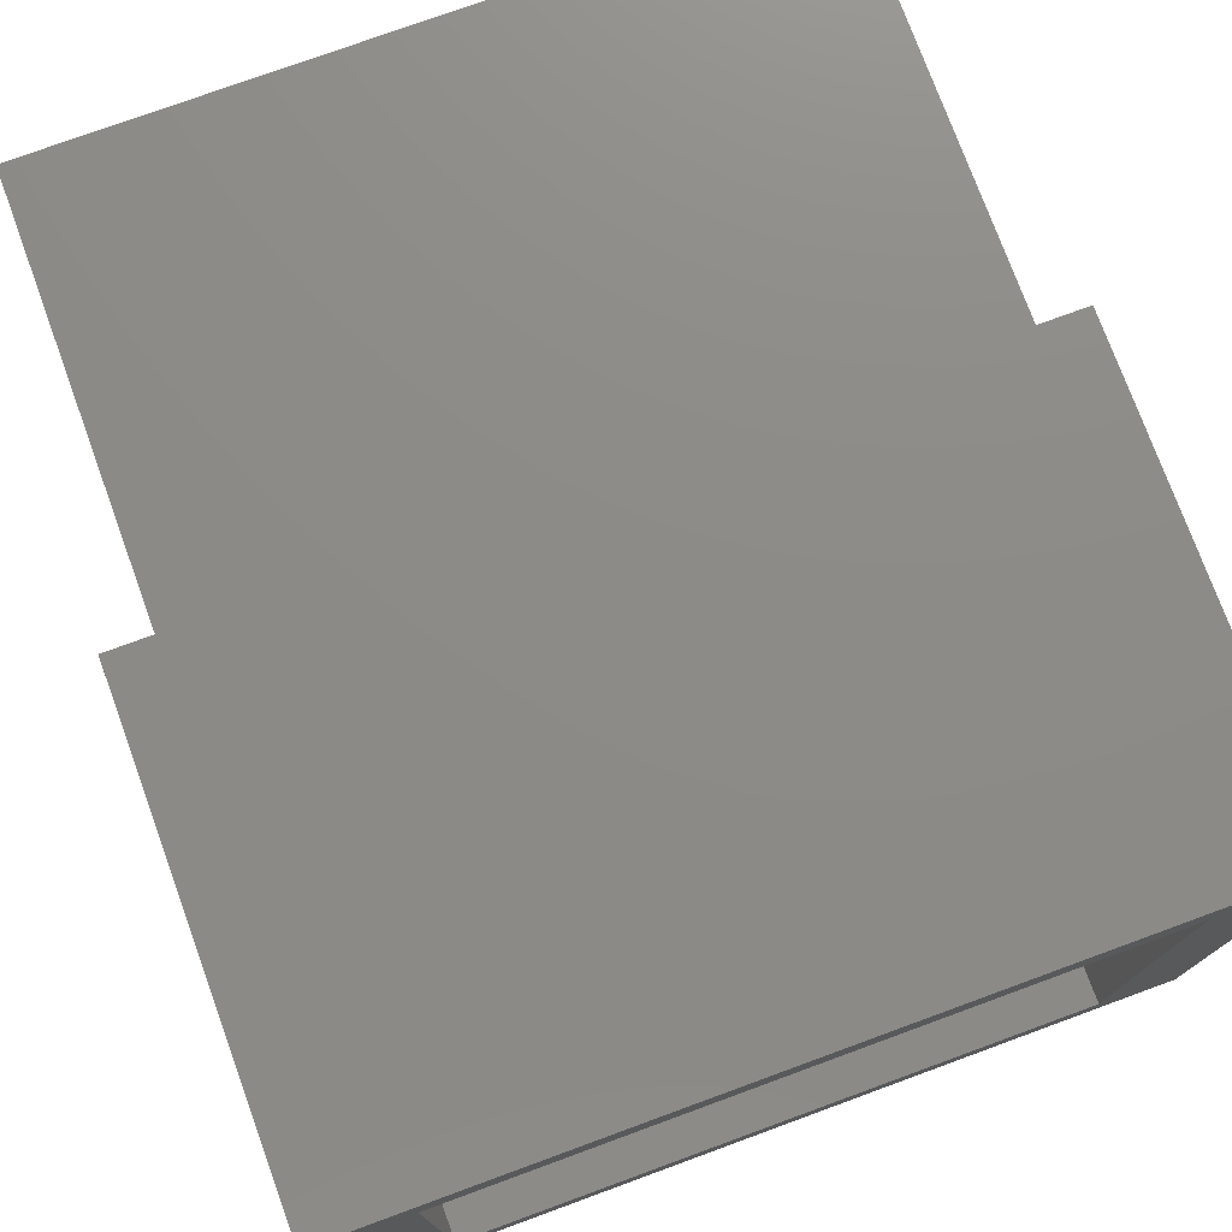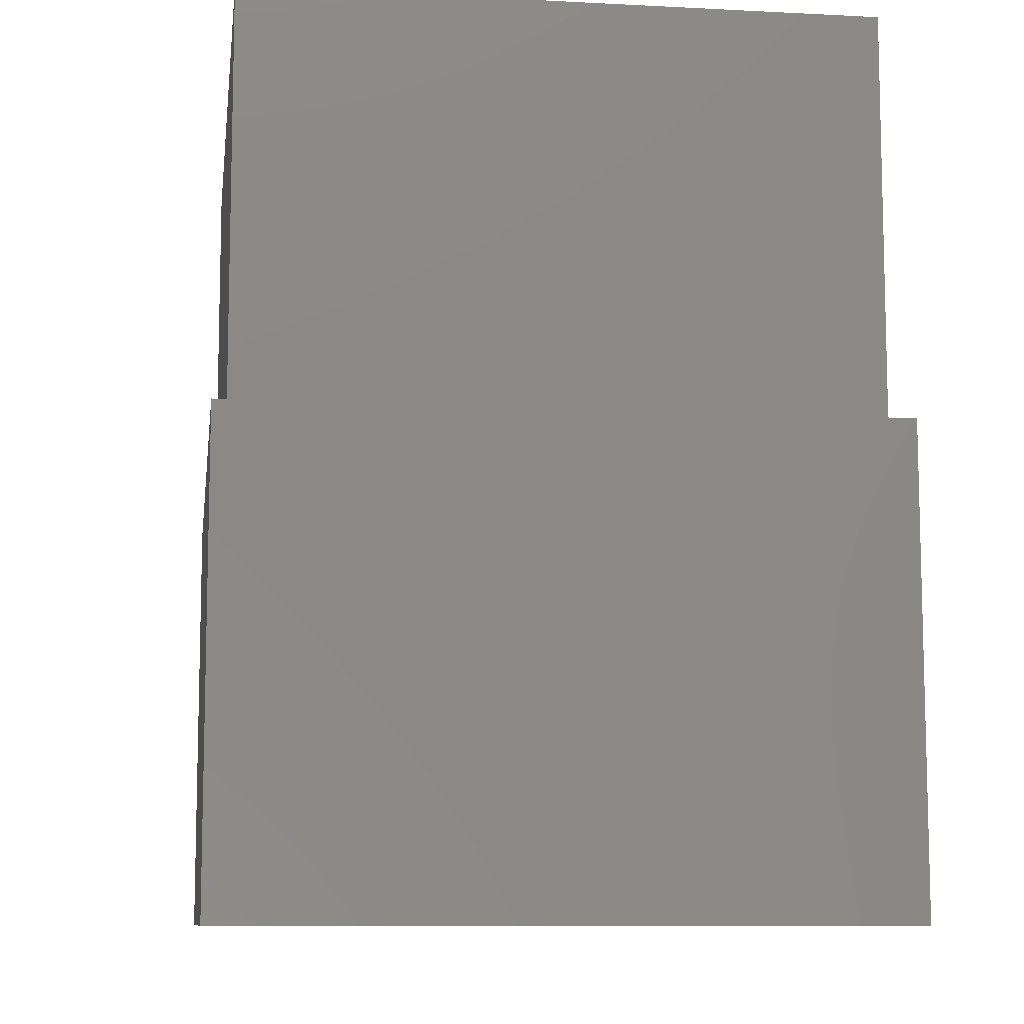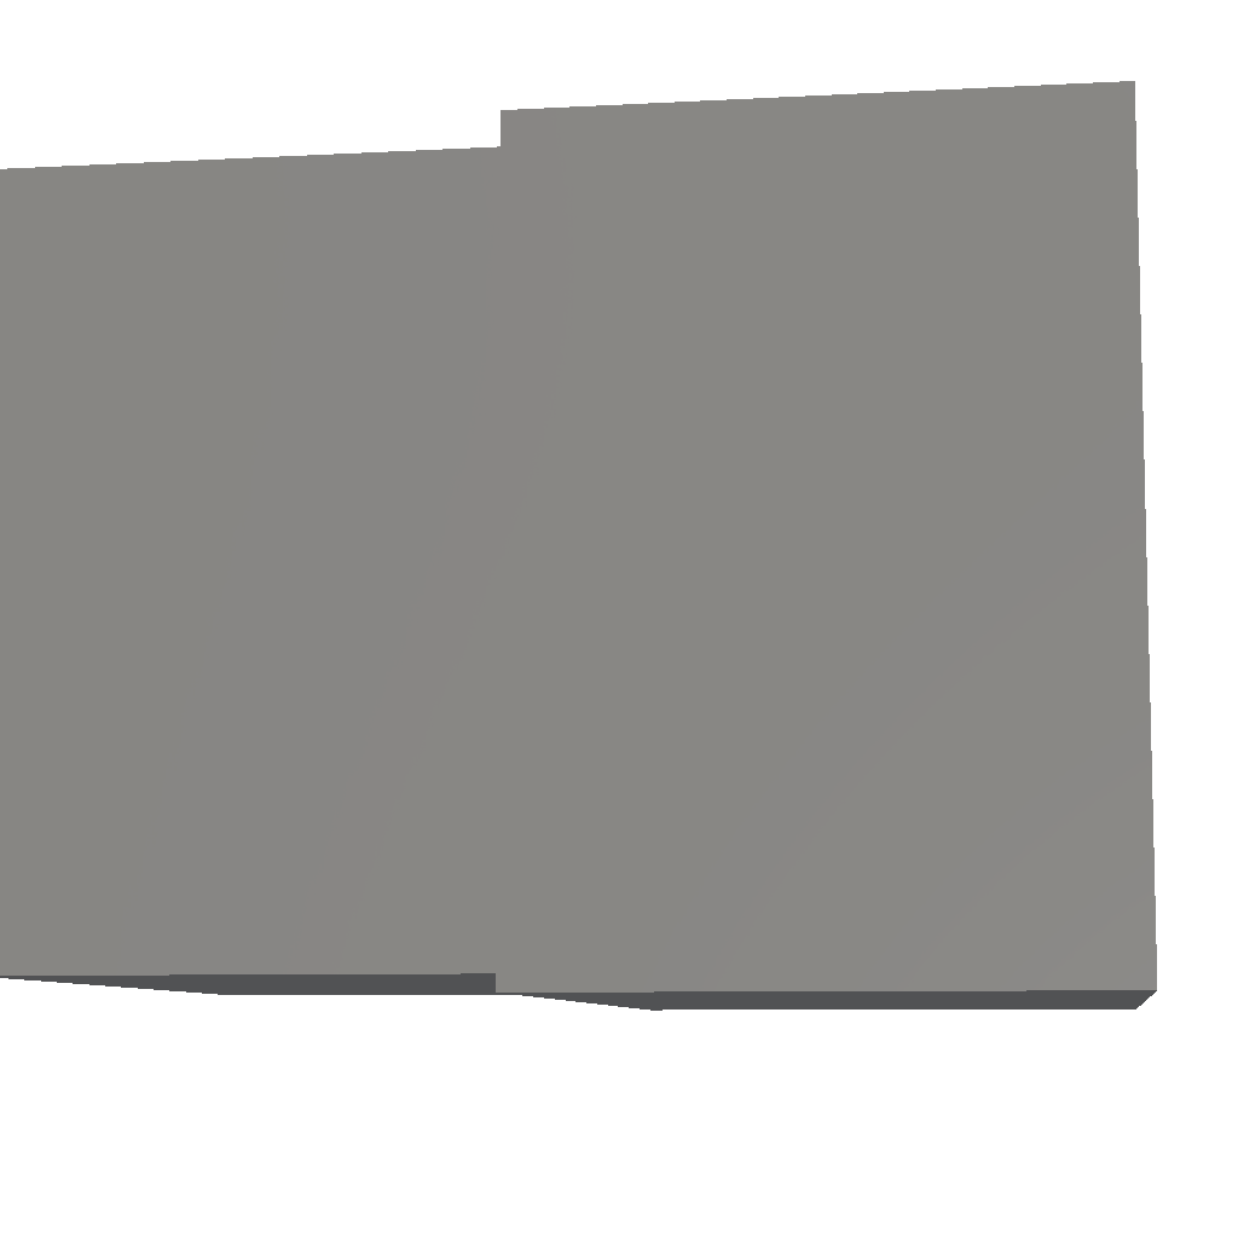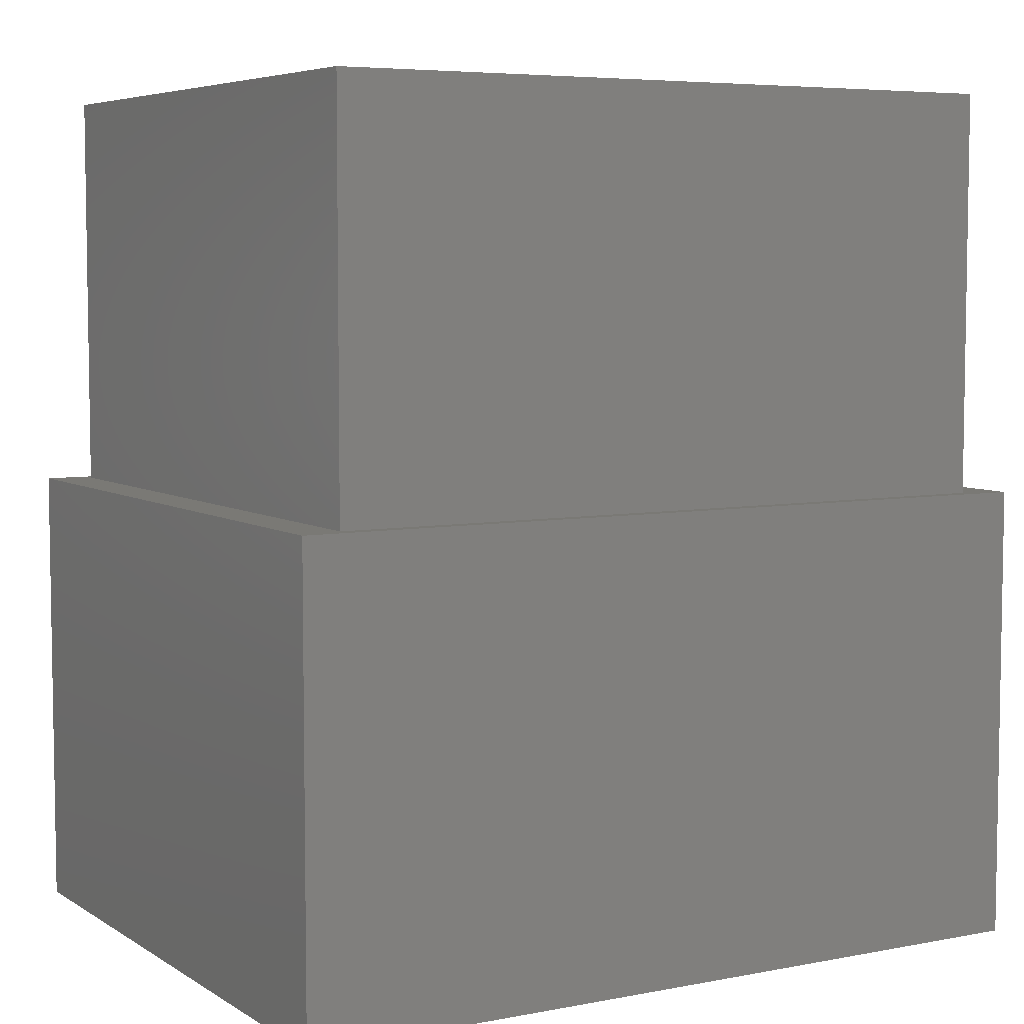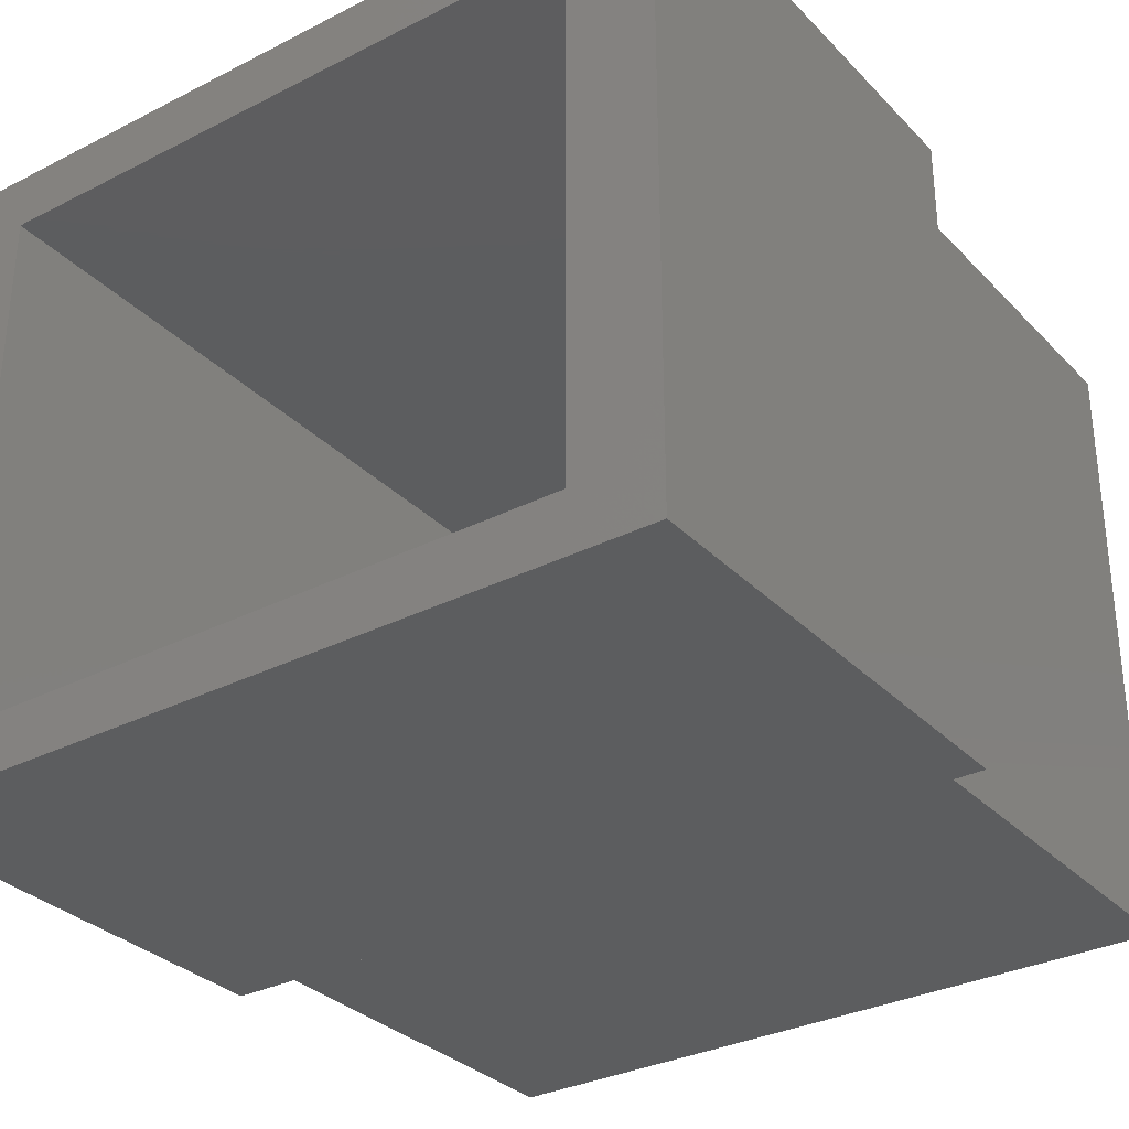
<metadata>
{"format":"stl","ext":"stl","renderer":"f3d","projection":"perspective","resolution":1024,"background":"white","views":[{"elev":76.0,"azim":159.9,"up":"+Y"},{"elev":-9.5,"azim":-97.7,"up":"+Z"},{"elev":-8.2,"azim":98.5,"up":"+Y"},{"elev":5.9,"azim":149.8,"up":"+Z"},{"elev":-31.7,"azim":-144.3,"up":"+Y"}]}
</metadata>
<code>
# stl→obj: 164 verts, 332 faces
v -346.6 15.6 8
v -346.6 4.4 0
v -346.6 4.4 8
v -346.6 15.6 0
v -332.8 15.6 0
v -332.8 4.4 8
v -332.8 4.4 0
v -332.8 15.6 8
v -333.5 15.35 8
v -333.5 4.65 15
v -333.5 4.65 8
v -333.5 15.35 15
v -345.8 15.35 15
v -345.8 4.65 8
v -345.8 4.65 15
v -345.8 15.35 8
v -345.1 14.6 0
v -334.3 14.6 0
v -334.3 5.4 0
v -345.1 5.4 0
v -340 9.216 15
v -341.3 9.456 15
v -341.3 9.216 15
v -339.5 9.024 15
v -339.4 10.66 15
v -339.4 10.79 15
v -339.2 9.435 15
v -339.4 10.54 15
v -339.2 10.35 15
v -339.1 9.367 15
v -339 10.19 15
v -339 9.3 15
v -338.8 10.06 15
v -338.8 9.251 15
v -338.7 9.232 15
v -338.6 9.973 15
v -338.5 9.249 15
v -338.4 9.876 15
v -338.4 9.307 15
v -338.3 9.752 15
v -338.3 9.415 15
v -338.2 9.583 15
v -338.8 10.72 15
v -338.8 10.97 15
v -338.9 10.84 15
v -338.7 11.06 15
v -338.7 10.62 15
v -338.6 11.1 15
v -338.6 10.54 15
v -338.5 11.11 15
v -338.4 10.47 15
v -338.4 11.1 15
v -338.1 10.34 15
v -338.3 11.08 15
v -338.1 11.02 15
v -337.9 10.16 15
v -338 10.94 15
v -337.7 11.29 15
v -337.8 10.06 15
v -337.7 9.931 15
v -341.9 8.804 15
v -342 11.52 15
v -340.1 8.804 15
v -339.1 8.838 15
v -338.9 8.79 15
v -338.7 8.774 15
v -338.5 8.787 15
v -338.3 8.827 15
v -338.1 8.893 15
v -338 8.986 15
v -337.8 9.104 15
v -337.7 9.248 15
v -337.7 9.419 15
v -337.6 9.616 15
v -341.3 11.56 15
v -339.2 11.36 15
v -339.3 11.25 15
v -339.4 11.12 15
v -339.4 10.97 15
v -339 11.44 15
v -338.9 11.5 15
v -338.5 11.55 15
v -338.3 11.54 15
v -338.1 11.49 15
v -337.9 11.4 15
v -337.7 9.785 15
v -341.9 11.09 15
v -341.9 9.224 15
v -334.3 14.6 5
v -334.3 5.4 5
v -345.1 5.4 5
v -345.1 14.6 5
v -334.3 14.6 14.44
v -334.3 5.4 14.44
v -345.1 5.4 14.44
v -345.1 14.6 14.44
v -340 9.216 14.44
v -341.3 9.216 14.44
v -341.3 9.456 14.44
v -341.9 11.09 14.44
v -341.9 8.804 14.44
v -342 11.52 14.44
v -341.9 9.224 14.44
v -341.3 11.56 14.44
v -339.2 11.36 14.44
v -339.3 11.25 14.44
v -339.4 11.12 14.44
v -339.4 10.97 14.44
v -339.4 10.79 14.44
v -339.5 9.024 14.44
v -339 11.44 14.44
v -338.9 11.5 14.44
v -338.5 11.55 14.44
v -338.3 11.54 14.44
v -338.1 11.49 14.44
v -337.9 11.4 14.44
v -337.7 11.29 14.44
v -337.7 9.931 14.44
v -337.7 9.785 14.44
v -337.6 9.616 14.44
v -340.1 8.804 14.44
v -339.1 8.838 14.44
v -338.9 8.79 14.44
v -338.7 8.774 14.44
v -338.5 8.787 14.44
v -338.3 8.827 14.44
v -338.1 8.893 14.44
v -338 8.986 14.44
v -337.8 9.104 14.44
v -337.7 9.248 14.44
v -337.7 9.419 14.44
v -338.8 10.97 14.44
v -338.8 10.72 14.44
v -338.9 10.84 14.44
v -338.7 11.06 14.44
v -338.7 10.62 14.44
v -338.6 11.1 14.44
v -338.6 10.54 14.44
v -338.5 11.11 14.44
v -338.4 10.47 14.44
v -338.4 11.1 14.44
v -338.1 10.34 14.44
v -338.3 11.08 14.44
v -338.1 11.02 14.44
v -337.9 10.16 14.44
v -338 10.94 14.44
v -337.8 10.06 14.44
v -339.4 10.66 14.44
v -339.2 9.435 14.44
v -339.4 10.54 14.44
v -339.2 10.35 14.44
v -339.1 9.367 14.44
v -339 10.19 14.44
v -339 9.3 14.44
v -338.8 10.06 14.44
v -338.8 9.251 14.44
v -338.7 9.232 14.44
v -338.6 9.973 14.44
v -338.5 9.249 14.44
v -338.4 9.876 14.44
v -338.4 9.307 14.44
v -338.3 9.752 14.44
v -338.3 9.415 14.44
v -338.2 9.583 14.44
f 1 2 3
f 2 1 4
f 5 6 7
f 6 5 8
f 9 10 11
f 10 9 12
f 13 14 15
f 14 13 16
f 6 2 7
f 2 6 3
f 4 17 2
f 17 4 5
f 17 5 18
f 18 5 19
f 2 20 7
f 20 2 17
f 7 20 19
f 7 19 5
f 21 22 23
f 24 25 26
f 25 24 27
f 25 27 28
f 28 27 29
f 29 27 30
f 29 30 31
f 31 30 32
f 31 32 33
f 33 32 34
f 33 34 35
f 33 35 36
f 36 35 37
f 36 37 38
f 38 37 39
f 38 39 40
f 40 39 41
f 40 41 42
f 43 44 45
f 44 43 46
f 46 43 47
f 46 47 48
f 48 47 49
f 48 49 50
f 50 49 51
f 50 51 52
f 52 51 53
f 52 53 54
f 54 53 55
f 55 53 56
f 55 56 57
f 57 56 58
f 58 56 59
f 58 59 60
f 15 61 13
f 61 15 10
f 13 61 62
f 61 10 63
f 63 10 21
f 21 10 24
f 24 10 64
f 64 10 65
f 65 10 66
f 66 10 67
f 67 10 68
f 68 10 69
f 69 10 70
f 70 10 71
f 71 10 72
f 72 10 73
f 73 10 74
f 62 12 13
f 12 62 75
f 12 75 76
f 76 75 22
f 76 22 77
f 77 22 78
f 78 22 79
f 79 22 21
f 79 21 26
f 26 21 24
f 12 76 80
f 12 80 81
f 12 81 82
f 12 82 83
f 12 83 84
f 12 84 85
f 12 85 58
f 12 58 60
f 12 60 86
f 12 86 74
f 12 74 10
f 61 87 62
f 87 61 88
f 1 5 4
f 5 1 8
f 89 19 90
f 19 89 18
f 91 19 20
f 19 91 90
f 17 91 20
f 91 17 92
f 89 17 18
f 17 89 92
f 10 14 11
f 14 10 15
f 3 14 1
f 14 3 6
f 14 6 11
f 11 6 9
f 1 16 8
f 16 1 14
f 8 16 9
f 8 9 6
f 13 9 16
f 9 13 12
f 93 90 94
f 90 93 89
f 92 95 91
f 95 92 96
f 97 98 99
f 100 101 102
f 101 100 103
f 96 102 95
f 102 96 93
f 102 93 104
f 104 93 105
f 104 105 99
f 99 105 106
f 99 106 107
f 99 107 108
f 99 108 97
f 97 108 109
f 97 109 110
f 105 93 111
f 111 93 112
f 112 93 113
f 113 93 114
f 114 93 115
f 115 93 116
f 116 93 117
f 117 93 118
f 118 93 119
f 119 93 120
f 95 101 94
f 101 95 102
f 94 101 121
f 94 121 97
f 94 97 110
f 94 110 122
f 94 122 123
f 94 123 124
f 94 124 125
f 94 125 126
f 94 126 127
f 94 127 128
f 94 128 129
f 94 129 130
f 94 130 131
f 94 131 120
f 94 120 93
f 132 133 134
f 133 132 135
f 133 135 136
f 136 135 137
f 136 137 138
f 138 137 139
f 138 139 140
f 140 139 141
f 140 141 142
f 142 141 143
f 142 143 144
f 142 144 145
f 145 144 146
f 145 146 117
f 145 117 147
f 147 117 118
f 110 148 149
f 148 110 109
f 149 148 150
f 149 150 151
f 149 151 152
f 152 151 153
f 152 153 154
f 154 153 155
f 154 155 156
f 156 155 157
f 157 155 158
f 157 158 159
f 159 158 160
f 159 160 161
f 161 160 162
f 161 162 163
f 163 162 164
f 95 90 91
f 90 95 94
f 93 92 89
f 92 93 96
f 21 98 97
f 98 21 23
f 63 97 121
f 97 63 21
f 61 121 101
f 121 61 63
f 103 61 101
f 61 103 88
f 100 88 103
f 88 100 87
f 102 87 100
f 87 102 62
f 75 102 104
f 102 75 62
f 75 99 22
f 99 75 104
f 22 98 23
f 98 22 99
f 55 146 144
f 146 55 57
f 54 144 143
f 144 54 55
f 52 143 141
f 143 52 54
f 50 141 139
f 141 50 52
f 48 139 137
f 139 48 50
f 46 137 135
f 137 46 48
f 44 135 132
f 135 44 46
f 45 132 134
f 132 45 44
f 45 133 43
f 133 45 134
f 47 133 136
f 133 47 43
f 49 136 138
f 136 49 47
f 51 138 140
f 138 51 49
f 53 140 142
f 140 53 51
f 56 142 145
f 142 56 53
f 59 145 147
f 145 59 56
f 59 118 60
f 118 59 147
f 86 118 119
f 118 86 60
f 86 120 74
f 120 86 119
f 73 120 131
f 120 73 74
f 73 130 72
f 130 73 131
f 72 129 71
f 129 72 130
f 70 129 128
f 129 70 71
f 69 128 127
f 128 69 70
f 68 127 126
f 127 68 69
f 67 126 125
f 126 67 68
f 66 125 124
f 125 66 67
f 65 124 123
f 124 65 66
f 64 123 122
f 123 64 65
f 24 122 110
f 122 24 64
f 110 27 24
f 27 110 149
f 30 149 152
f 149 30 27
f 32 152 154
f 152 32 30
f 34 154 156
f 154 34 32
f 35 156 157
f 156 35 34
f 37 157 159
f 157 37 35
f 39 159 161
f 159 39 37
f 163 39 161
f 39 163 41
f 163 42 41
f 42 163 164
f 162 42 164
f 42 162 40
f 162 38 40
f 38 162 160
f 36 160 158
f 160 36 38
f 33 158 155
f 158 33 36
f 31 155 153
f 155 31 33
f 29 153 151
f 153 29 31
f 150 29 151
f 29 150 28
f 150 25 28
f 25 150 148
f 148 26 25
f 26 148 109
f 108 26 109
f 26 108 79
f 107 79 108
f 79 107 78
f 106 78 107
f 78 106 77
f 76 106 105
f 106 76 77
f 80 105 111
f 105 80 76
f 81 111 112
f 111 81 80
f 82 112 113
f 112 82 81
f 83 113 114
f 113 83 82
f 84 114 115
f 114 84 83
f 85 115 116
f 115 85 84
f 58 116 117
f 116 58 85
f 57 117 146
f 117 57 58

</code>
